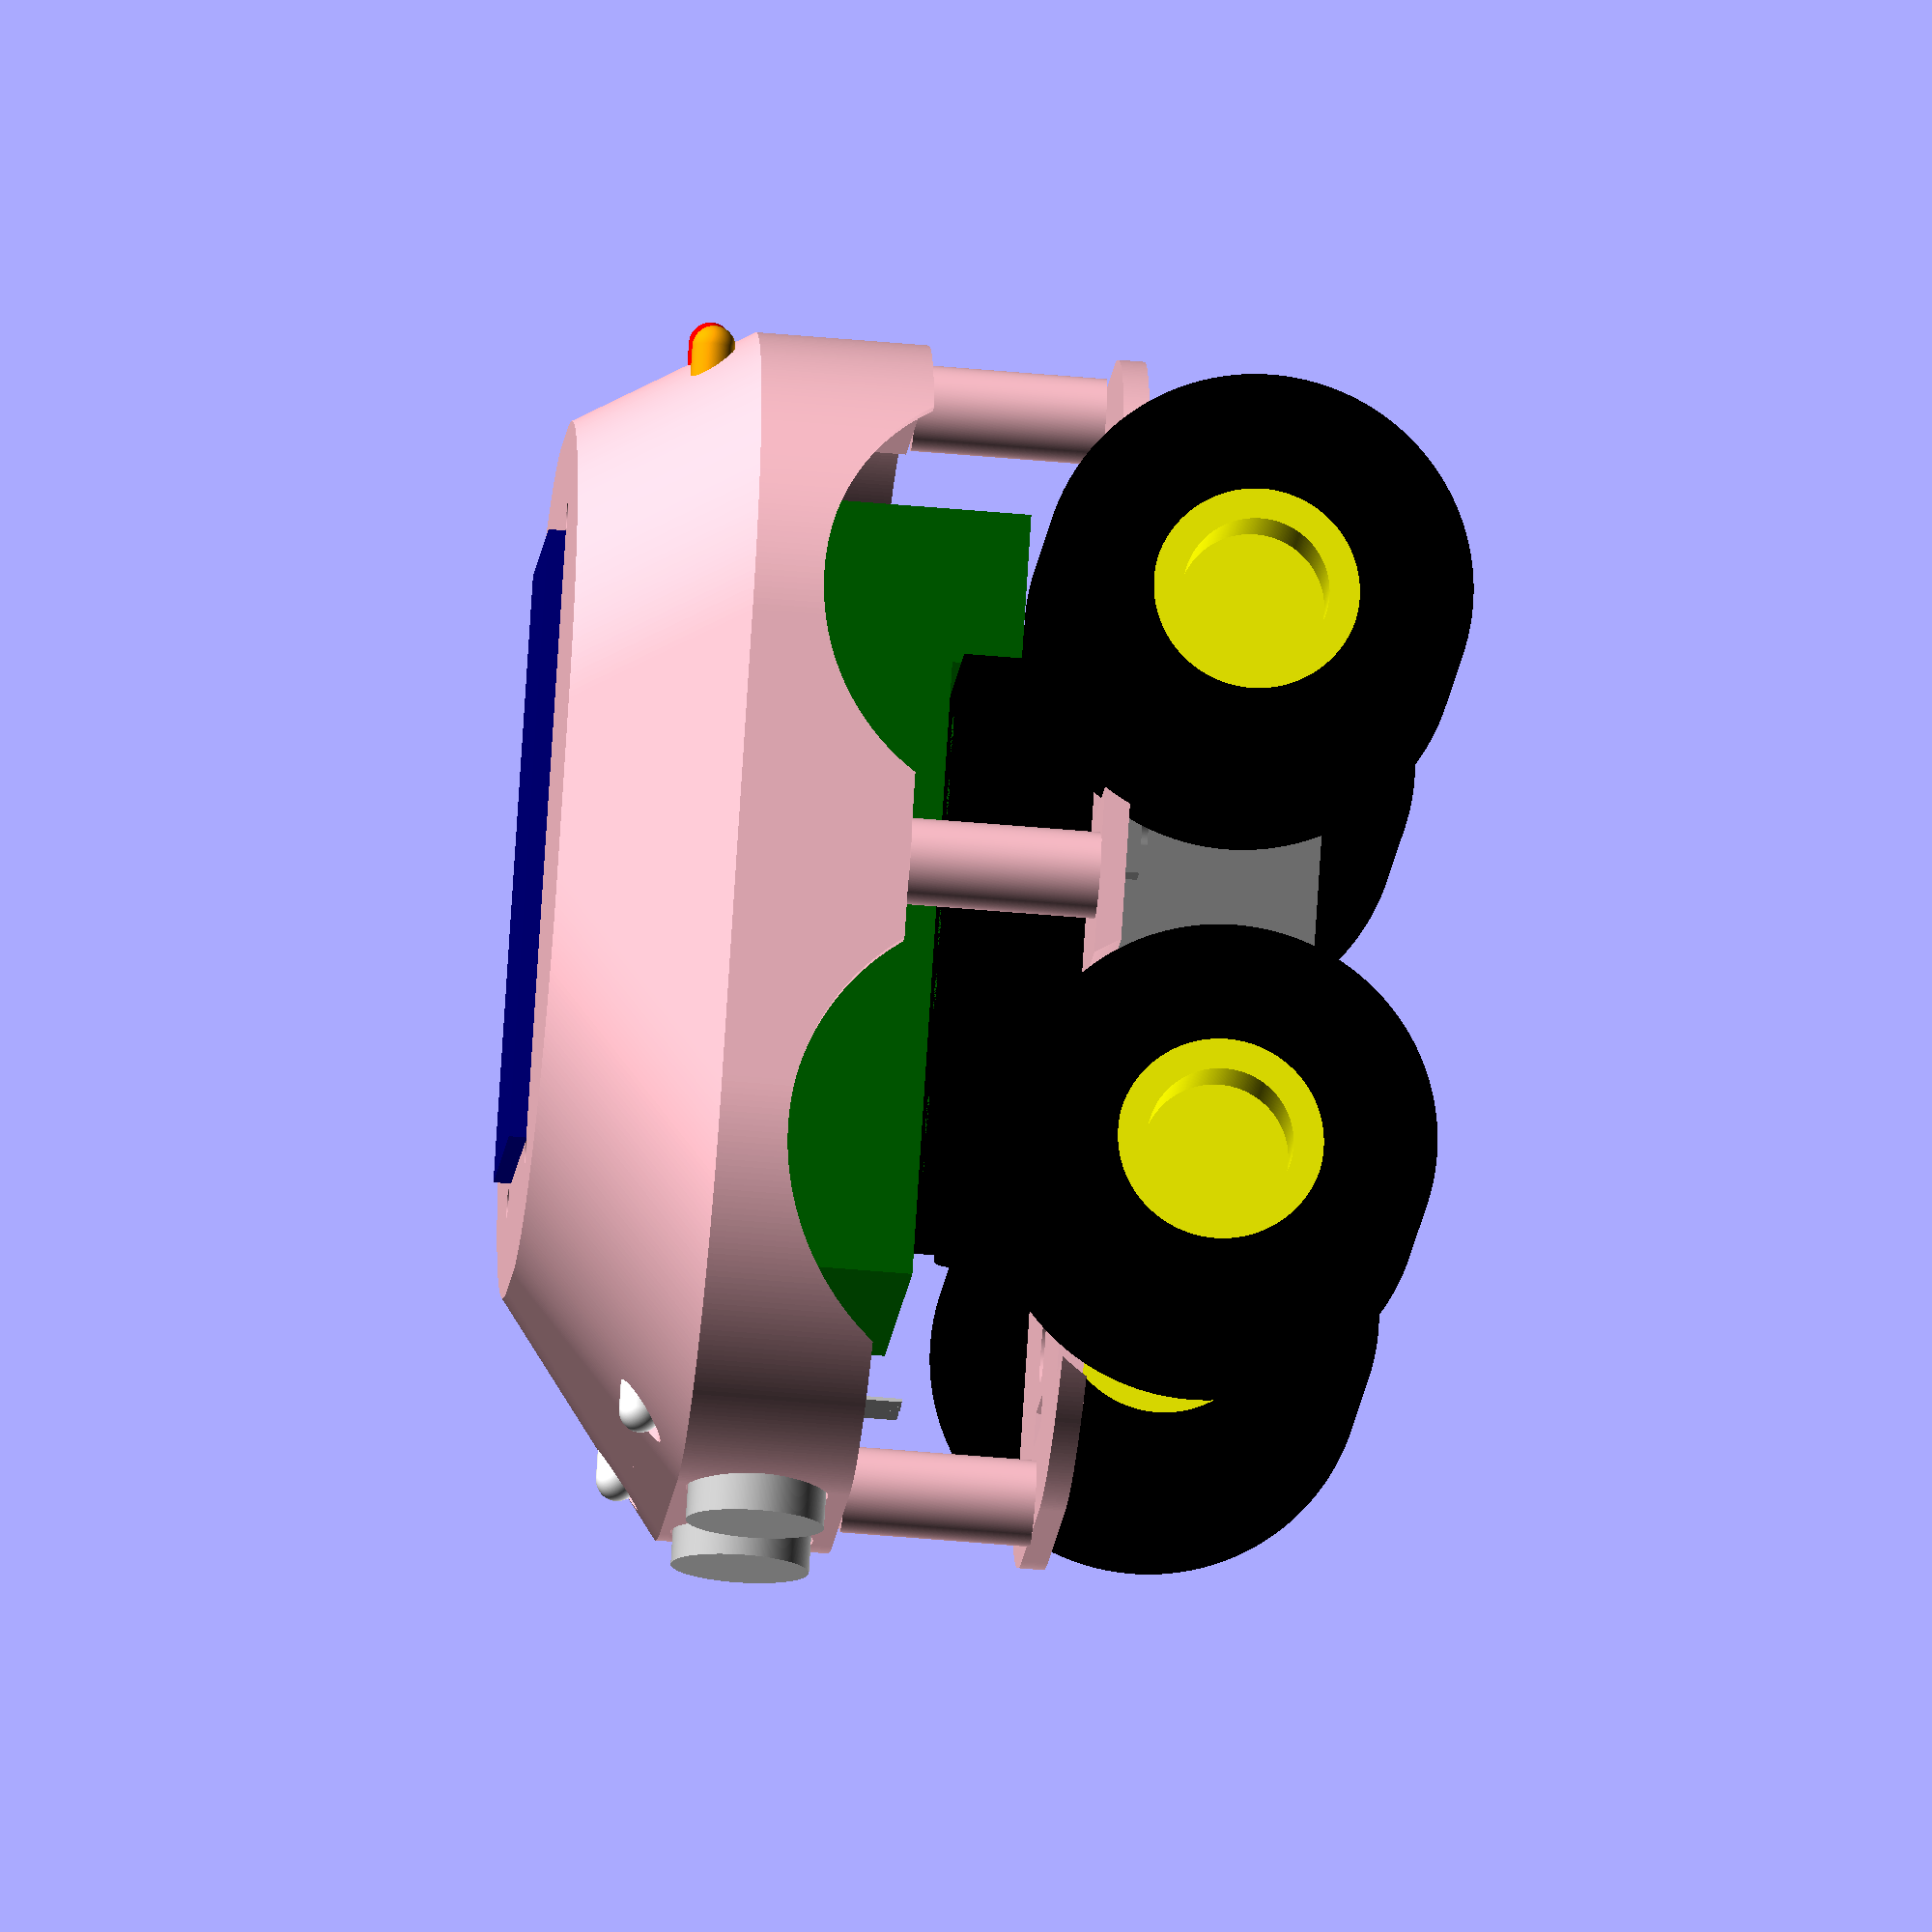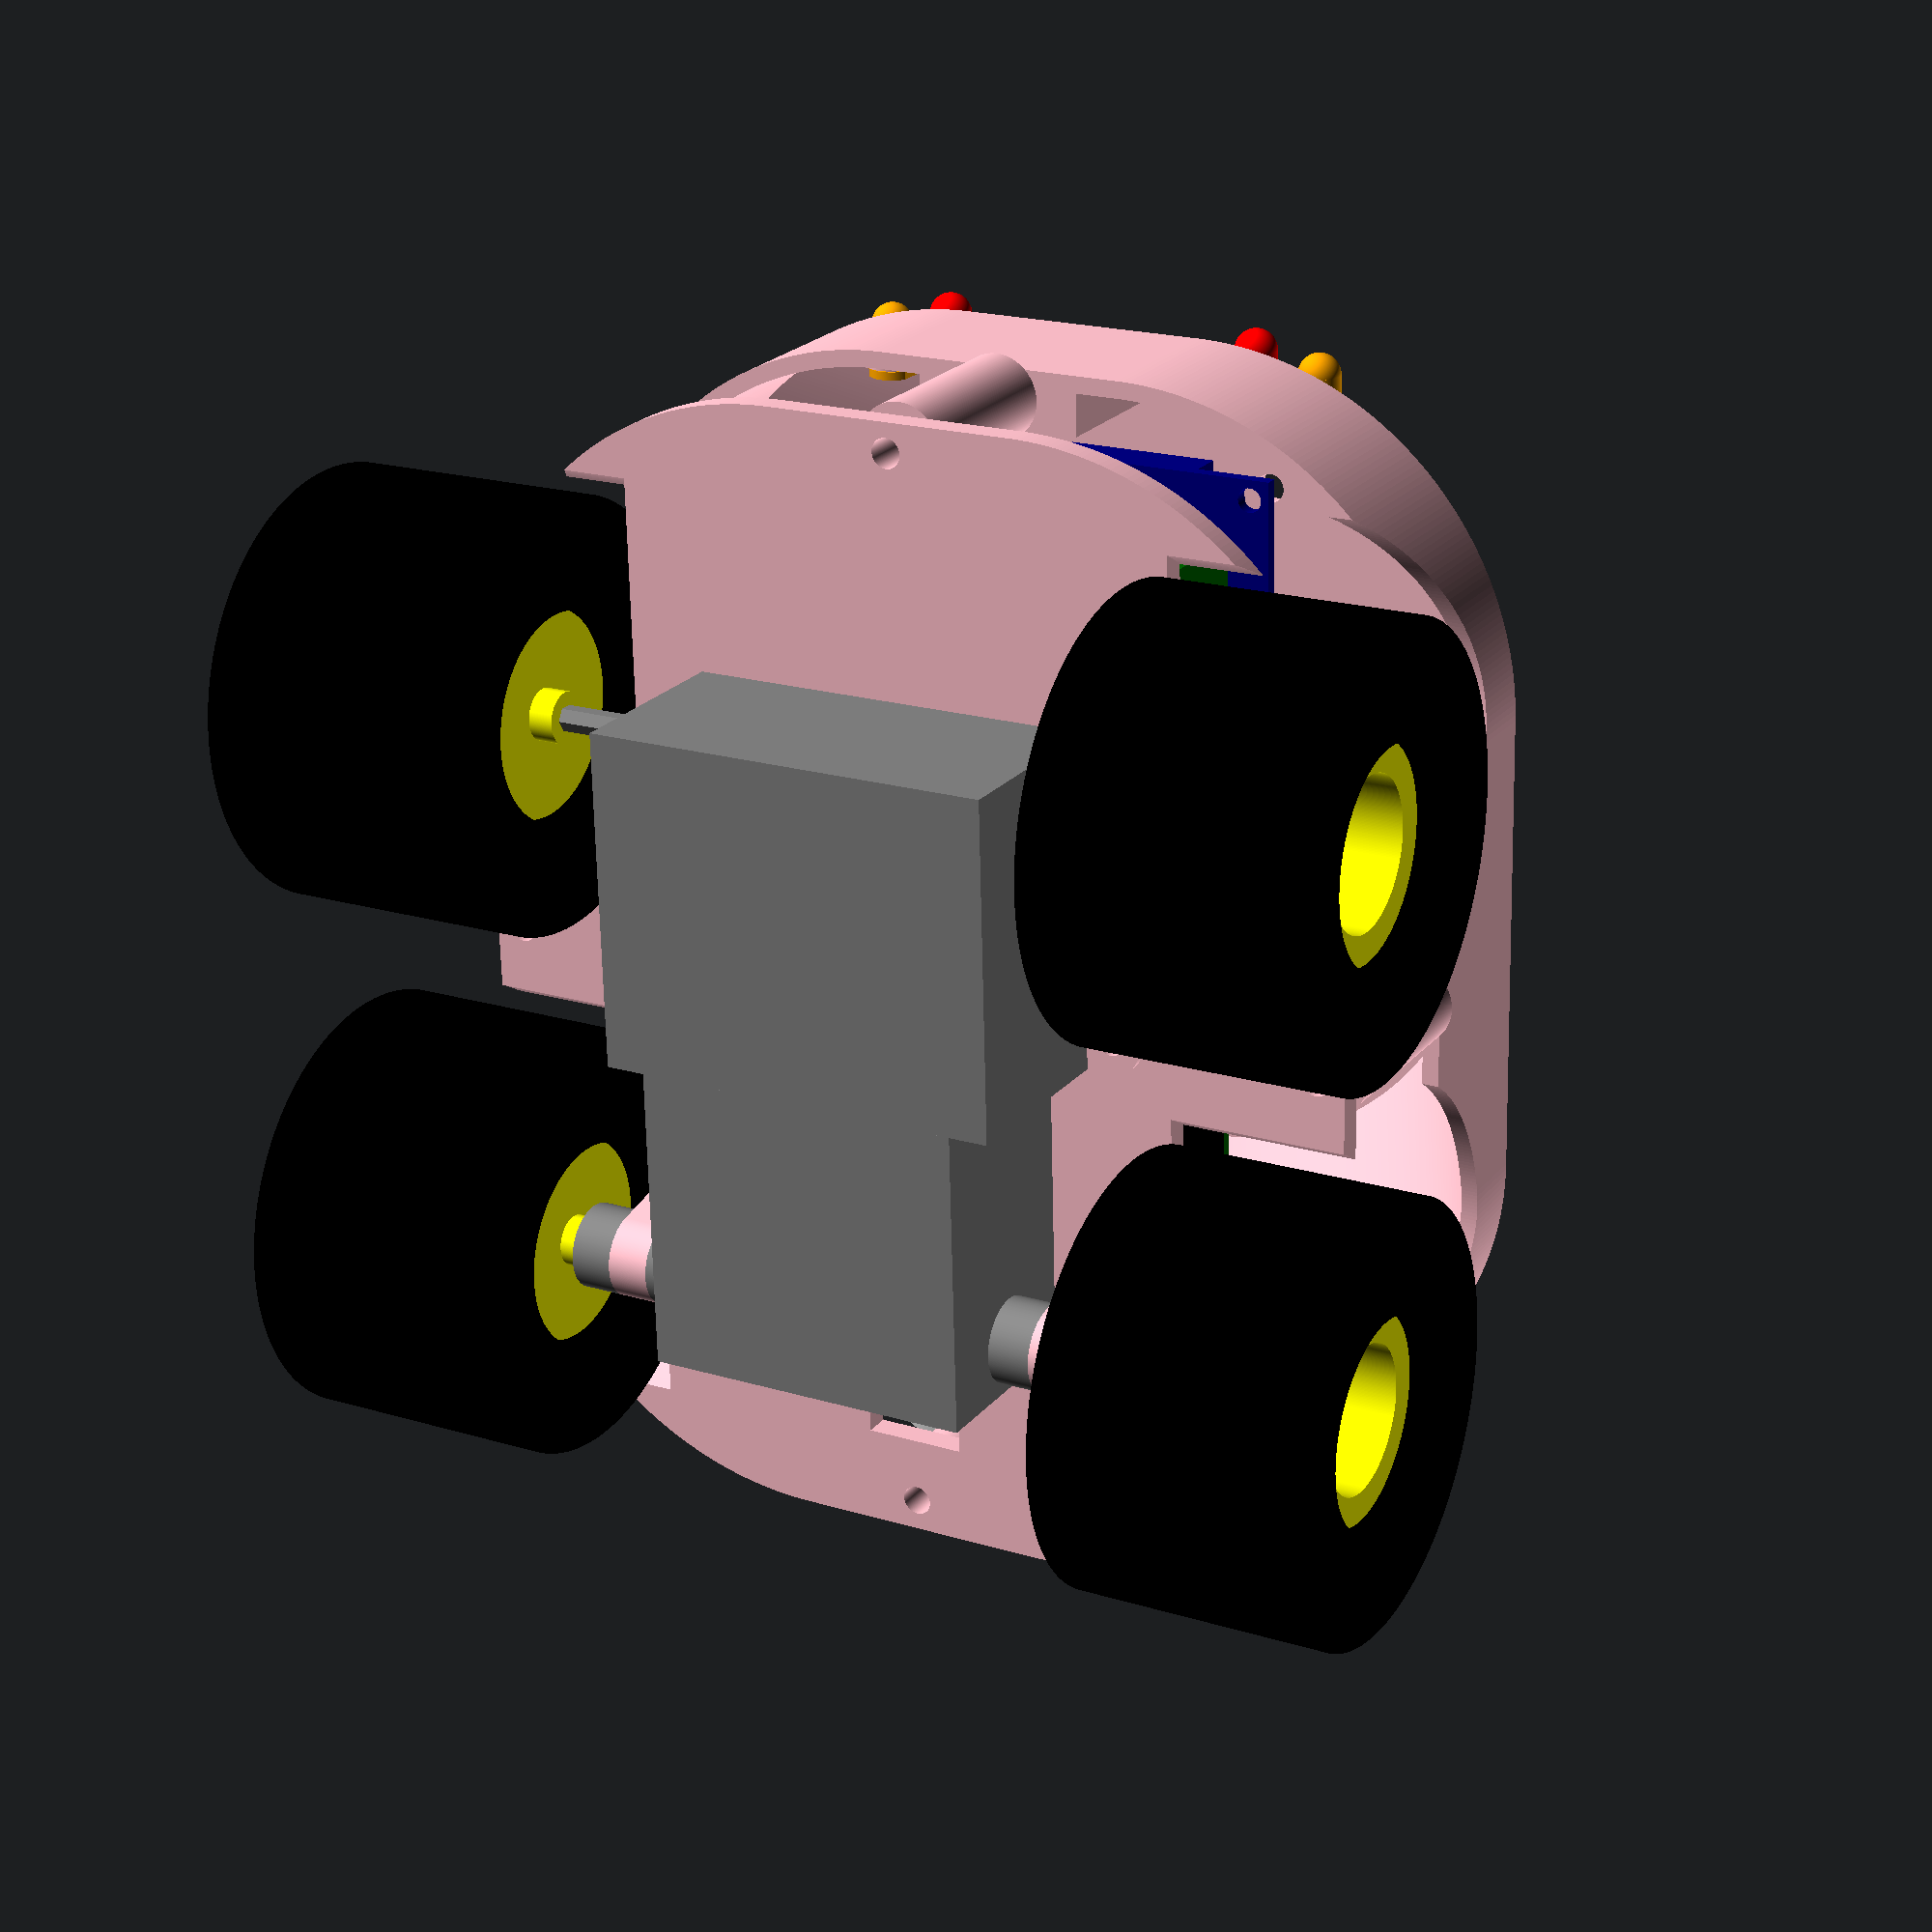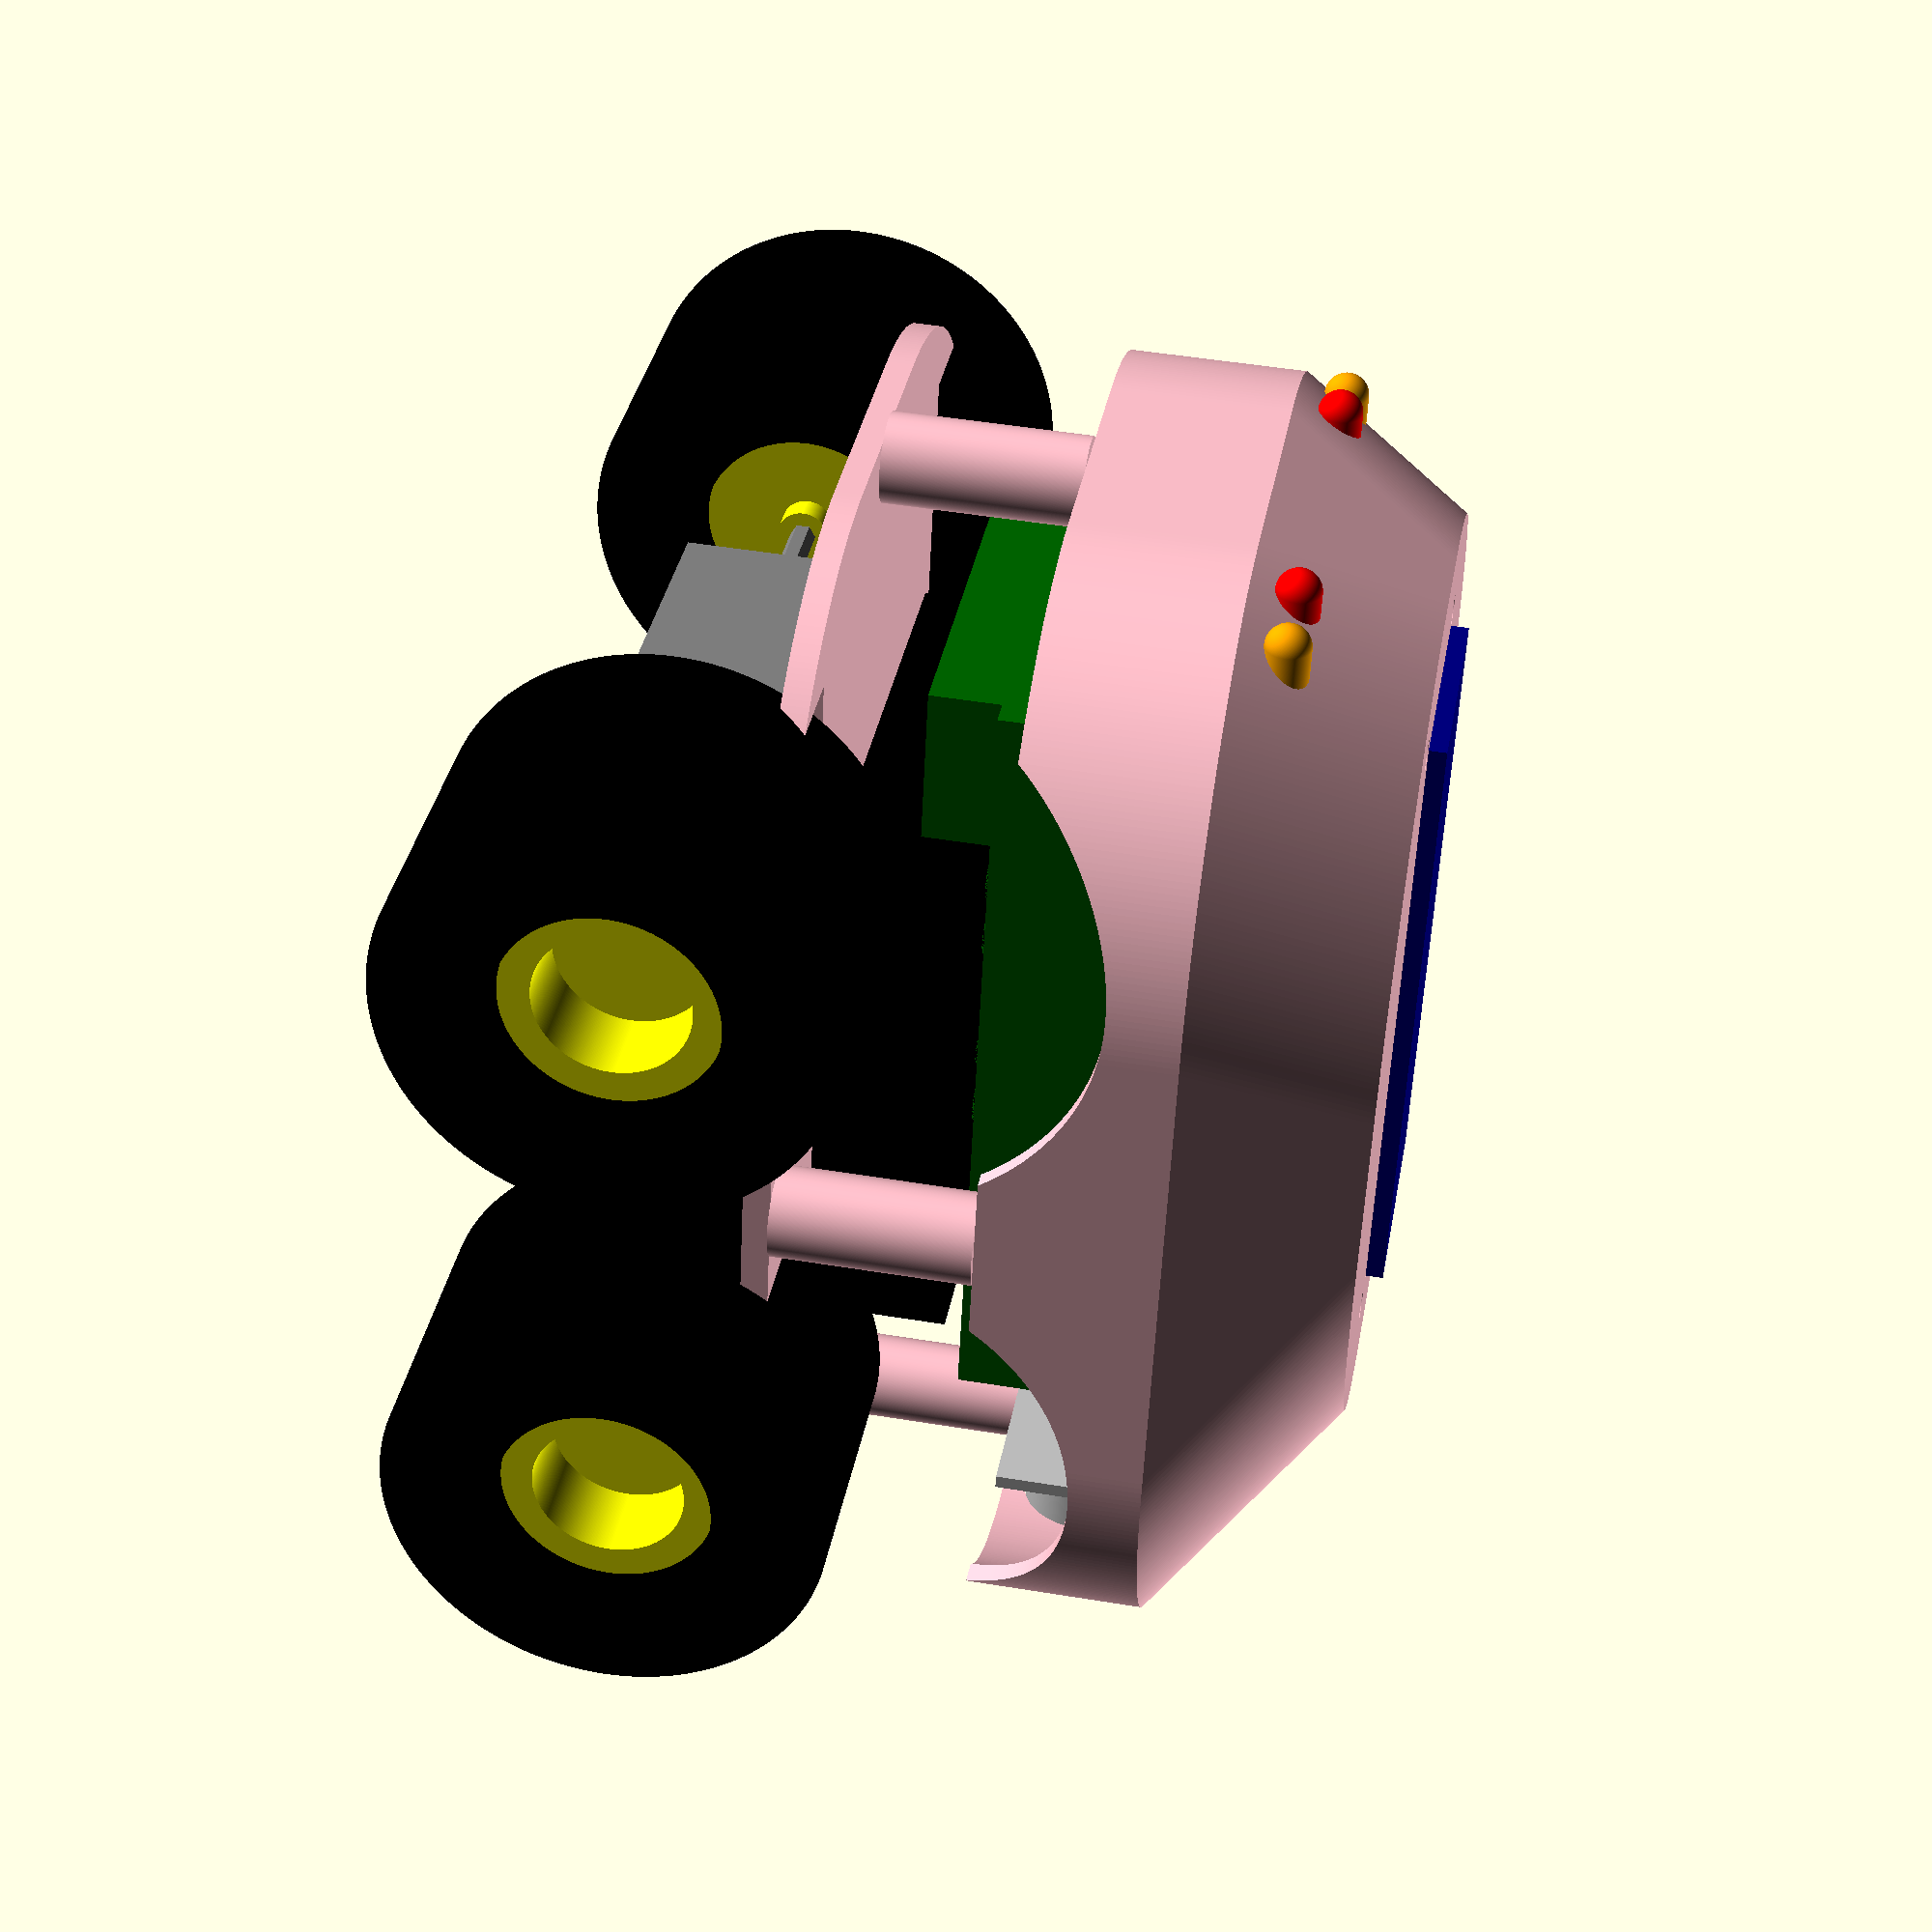
<openscad>
/* {{{ %%SECTION_HEADER%%
 * * * *
 * This header information is automatically generated by KodeUtils.
 *
 * File 'educational-robot-remote-chat.scad' edited by kwendenarmo,
 * last modified: 2016-07-03.
 * This file is part of 'educational-robot-remote-chat' package, please see
 * the readme files for more information about this file and this package.
 *
 * Copyright (C) 2016 by kwendenarmo <kwendenarmo@akornsys-rdi.net>
 * Released under the GNU GPLv3
 *
 *    This program is free software: you can redistribute it and/or modify
 *    it under the terms of the GNU General Public License as published by
 *    the Free Software Foundation, either version 3 of the License, or
 *    (at your option) any later version.
 *
 *    This program is distributed in the hope that it will be useful,
 *    but WITHOUT ANY WARRANTY; without even the implied warranty of
 *    MERCHANTABILITY or FITNESS FOR A PARTICULAR PURPOSE.  See the
 *    GNU General Public License for more details.
 *
 *    You should have received a copy of the GNU General Public License
 *    along with this program.  If not, see <http://www.gnu.org/licenses/>.
 *
 * * * *
 * %%EOS_HEADER%% }}}
 */

$fn=360;

/*
 *  Tornillos
 *  -   Portapilas 2x M3x6
 *  -   Motor 2x M3x6
 *  -   Anillos espaciadores 4x M3x6
 *  -   Cierre chasis 4x M3x30 + 1 arandela plana + separador
 *  -   Pantalla 4x M3x12 + 1 arandela plana + 1 tuerca
 */

color("pink") translate([0,0,22]) chasis();
color("pink") translate([-36.5,-27.5,0]) spacer();
color("pink") translate([66.5,-27.5,0]) spacer();
color("pink") translate([15,36.5,0]) spacer();
color("pink") translate([15,-91.25,0]) spacer();
color("pink") translate([0,0,-3]) base();
color("white") translate([-5, -88, 47]) led();
color("white") translate([35, -88, 47]) led();
color("red") translate([-5, 38, 47]) rotate([0,0,180]) led();
color("red") translate([35, 38, 47]) rotate([0,0,180]) led();
color("orange") translate([-13, 36, 47]) rotate([0,0,180]) led();
color("orange") translate([43, 36, 47]) rotate([0,0,180]) led();
translate([33,-60,54.4])  rotate([0,0,90]) lcd();
translate([-7.75,-85,22]) rotate([90,0,0]) hcsr04();
translate([-16,-56.5,0]) portapilas();
translate([-8.75,20,32]) rotate([0,180,180]) roben_zond();
translate([-20,-60,-15.5]) rotate([0,0,-90]) rueda();   //rueda delantera derecha
translate([50,-60,-15.5]) rotate([0,0,90]) rueda();     //rueda delantera izquierda
translate([-20,5,-15.5]) rotate([0,0,-90]) rueda();     //rueda trasera derecha
translate([50,5,-15.5]) rotate([0,0,90]) rueda();       //rueda trasera derecha
translate([15,5,-15.5]) rotate([180,0,0]) motor(1);     //motor
//translate([15,5,-15.5]) rotate([180,0,0]) motor(3);     //motor
translate([15,-60,-15.5]) eje_delantero();              //eje delantero

module chasis() {
    difference() {
        //chasis
        hull() {
            translate([0, -55, 0]) cylinder(r=40, h=20);        //esquina delantera derecha
            translate([30, -55, 0]) cylinder(r=40, h=20);       //esquina delantera izquierda
            translate([0, 0, 0]) cylinder(r=40, h=20);          //esquina trasera derecha
            translate([30, 0, 0]) cylinder(r=40, h=20);         //esquina trasera izquierda
            translate([10, -30, 20]) cylinder(r=40, h=20);      //esquina superior delantera derecha
            translate([20, -30, 20]) cylinder(r=40, h=20);      //esquina superior delantera izquierda
            translate([10, -10, 20]) cylinder(r=40, h=20);     //esquina superior trasera derecha
            translate([20, -10, 20]) cylinder(r=40, h=20);      //esquina superior trasera izquierda
            //translate([0, -15, 10]) cylinder(r=40, h=20);       //lateral derecho
            //translate([30, -15, 10]) cylinder(r=40, h=20);      //lateral izquierdo
        }
        union () {
            //interior chasis
            difference() {
                //silueta chasis
                hull() {
                    translate([0, 0, -1]) cylinder(r=38, h=20);         //esquina trasera derecha
                    translate([0, -55, -1]) cylinder(r=38, h=20);       //esquina delantera derecha
                    translate([30, -55, -1]) cylinder(r=38, h=20);      //esquina delantera izquierda
                    translate([30, 0, -1]) cylinder(r=38, h=20);        //esquina trasera izquierda
                    translate([10, -30, 18]) cylinder(r=38, h=20);      //esquina superior delantera derecha
                    translate([20, -30, 18]) cylinder(r=38, h=20);      //esquina superior delantera izquierda
                    translate([9.5, -10, 18]) cylinder(r=38, h=20);     //esquina superior trasera derecha
                    translate([20, -10, 18]) cylinder(r=38, h=20);      //esquina superior trasera izquierda
                    *translate([30, -15, 10]) cylinder(r=38, h=20);     //esquina superior izquierda
                    *translate([0, -15, 10]) cylinder(r=38, h=20);      //esquina superior derecha
                }
                union() {
                    //topes pantalla
                    union() {
                        translate([31,-25,33.5]) cube([2,10,4.5]);
                        translate([-3,-10,33.5]) cube([2,10,4.5]);
                        translate([13,-60,33.5]) cube([10,2,4.5]);
                    }
                    //topes LED
                    union() {
                        translate([-5, -83, 25]) rotate([90, 0, 0]) cylinder(r=3.5, h=9);  //delantero derecho
                        translate([35, -83, 25]) rotate([90, 0, 0]) cylinder(r=3.5, h=9);  //delantero izquierdo
                        translate([-5, 39, 25]) rotate([90, 0, 0]) cylinder(r=3.5, h=6);   //trasero derecho centro
                        translate([-13, 37, 25]) rotate([90, 0, 0]) cylinder(r=3.5, h=6);  //trasero derecho extremo
                        translate([35, 39, 25]) rotate([90, 0, 0]) cylinder(r=3.5, h=6);   //trasero izquierdo centro
                        translate([43, 37, 25]) rotate([90, 0, 0]) cylinder(r=3.5, h=6);   //trasero izquierdo extremo
                    }
                    //montaje
                    union() {
                        translate([-38,-32.5,0]) cube([5,10,40]);
                        translate([63,-32.5,0]) cube([5,10,40]);
                        translate([5,33,0]) cube([20,5,40]);
                        translate([11.5,-93,0]) cube([7,5,40]);
                    }
                }
            }
            //pantalla LCD
            translate([-3, -60, 37]) color([0,0,0]) {
                union() {
                    translate([5.85, 3.9, 0]) cube([27.3, 72.2, 4]);
                    translate([2.5, 2.5, 0]) cylinder(r=1.75, h=4);
                    translate([2.5, 77.5, 0]) cylinder(r=1.75, h=4);
                    translate([33.5, 2.5, 0]) cylinder(r=1.75, h=4);
                    translate([33.5, 77.5, 0]) cylinder(r=1.75, h=4);
                }
            }
            // LED
            union() {
                translate([-5, -75, 25]) rotate([90, 0, 0]) cylinder(r=2.5, h=20);  //delantero derecho
                translate([-5, -63, 25]) rotate([90, 0, 0]) cylinder(r=3, h=20);    //rebaje delantero derecho
                translate([35, -75, 25]) rotate([90, 0, 0]) cylinder(r=2.5, h=20);  //delantero izquierdo
                translate([35, -63, 25]) rotate([90, 0, 0]) cylinder(r=3, h=20);    //rebaje delantero izquierdo
                translate([-5, 40, 25]) rotate([90, 0, 0]) cylinder(r=2.5, h=10);   //trasero derecho centro
                translate([-5, 33, 25]) rotate([90, 0, 0]) cylinder(r=3, h=10);     //rebaje trasero derecho centro
                translate([-13, 40, 25]) rotate([90, 0, 0]) cylinder(r=2.5, h=10);  //trasero derecho extremo
                translate([-13, 31, 25]) rotate([90, 0, 0]) cylinder(r=3, h=10);    //rebaje trasero derecho extremo
                translate([35, 40, 25]) rotate([90, 0, 0]) cylinder(r=2.5, h=10);   //trasero izquierdo centro
                translate([35, 33, 25]) rotate([90, 0, 0]) cylinder(r=3, h=10);   //rebaje trasero izquierdo centro
                translate([43, 40, 25]) rotate([90, 0, 0]) cylinder(r=2.5, h=10);   //trasero izquierdo extremo
                translate([43, 31, 25]) rotate([90, 0, 0]) cylinder(r=3, h=10);   //rebaje trasero izquierdo extremo
            }
            //ruedas
            union() {
                translate([-50, 5, -15.5]) rotate([0, 90, 0]) cylinder(r=27.5, h=130);      //ruedas traseras
                translate([-50, -60, -15.5]) rotate([0, 90, 0]) cylinder(r=27.5, h=130);    //ruedas delantera
            }
            //sensor ultrasonidos
            translate([0, -90, 0]) union(){
                translate([27.95, 0, 10.6]) rotate([90, 0, 0]) cylinder(r=8.25, h=10);
                translate([1.95, 0, 10.6]) rotate([90, 0, 0]) cylinder(r=8.25, h=10);
                translate([10.5,-0.5,15]) hull() {
                    cube([9,1,5]);
                    translate([0,4,-4]) cube([9,1,11]);
                }
            }
            //agujeros montaje
            union() {
                translate([-36.5,-27.5,-1]) cylinder(r=1.25, h=16);
                translate([66.5,-27.5,-1]) cylinder(r=1.25, h=16);
                translate([15,36.5,-1]) cylinder(r=1.25, h=16);
                translate([15,-91.25,-1]) cylinder(r=1.25, h=14);
            }
        }
    }
}

module base() {
    difference() {
        union() {
            //base
            hull() {
                translate([0, -55, 0]) cylinder(r=40, h=3);        //esquina delantera derecha
                translate([30, -55, 0]) cylinder(r=40, h=3);       //esquina delantera izquierda
                translate([0, 0, 0]) cylinder(r=40, h=3);          //esquina trasera derecha
                translate([30, 0, 0]) cylinder(r=40, h=3);         //esquina trasera izquierda
            }
            //altura tornillería
            union() {
                //portapilas
                translate([-12.1,-27.5,-1]) cylinder(r=3.5, h=1);
                translate([42.6,-27.5,-1]) cylinder(r=3.5, h=1);
                //motor
                translate([-14.75,-21.5,-1]) cube([59.4,23.7,1]);
            }
            //sujeción eje delantero
            union() {
                translate([-15,-60,0]) hull() {
                    translate([0,-7.5,-1]) cube([5,15,1]);
                    translate([0,0,-12.5]) rotate([0,90,0]) cylinder(r=5, h=5);
                }
                translate([40,-60,0]) hull() {
                    translate([0,-7.5,-1]) cube([5,15,1]);
                    translate([0,0,-12.5]) rotate([0,90,0]) cylinder(r=5, h=5);
                }
            }
        }
        union() {
            //ruedas
            union() {
                translate([-49, -60, -12.5]) rotate([0, 90, 0]) cylinder(r=27.5, h=30);    //rueda delantera derecha
                translate([49, -60, -12.5]) rotate([0, 90, 0]) cylinder(r=27.5, h=30);    //rueda delantera izquierda
                translate([-49, 5, -12.5]) rotate([0, 90, 0]) cylinder(r=27.5, h=30);      //rueda traseras derecha
                translate([49, 5, -12.5]) rotate([0, 90, 0]) cylinder(r=27.5, h=30);      //rueda traseras izquierda
            }
            //agujeros montaje
            union() {
                translate([-36.5,-27.5,-1]) cylinder(r=1.75, h=5);
                translate([66.5,-27.5,-1]) cylinder(r=1.75, h=5);
                translate([15,36.5,-1]) cylinder(r=1.75, h=5);
                translate([15,-91.25,-1]) cylinder(r=1.75, h=5);
            }
            //agujeros fijación motor
            translate([-9.75,-16.5,-2]) union() {
                //posición A
                cylinder(r=1.25, h=6);
                translate([49.4,0,0]) cylinder(r=1.25, h=6);
                //posición C
                translate([0,13.7,0]) cylinder(r=1.25, h=6);
                translate([49.4,13.7,0]) cylinder(r=1.25, h=6);
            }
            translate([15,-60,-12.5]) translate([-50,0,0]) rotate([0,90,0]) cylinder(h=100, r=1.5);
            //agujeros fijación portapilas
            translate([-12.1,-27.5,-2]) union() {
                cylinder(r=1.25, h=6);
                translate([54.7,0,0]) cylinder(r=1.25, h=6);
            }
            //agujeros pasacables
            union() {
                translate([15,-73,-1]) cylinder(r=4, h=5);
                translate([9.06,-83.4,-1]) cube([12,4,5]);
            }
        }
    }
}

module spacer() {
    difference() {
        cylinder(r=5, h=22);
        translate([0,0,-1]) cylinder(r=1.75, h=24);
    }
}

module led() {
    difference() {
        union() {
            sphere(r=2.5);
            rotate([-90,0,0]) cylinder(r=2.5, h=5.5);
            translate([0,5.25,0]) rotate([-90,0,0]) cylinder(r=3, h=1);
        }
        translate([2.5,5,-2.5]) cube([2,2,5]);
    }
}

module lcd() {
    color("navy") difference() {
        union() {
            cube([80,36,1.6]);  //pcb
            translate([4.15,3.1,1.6]) cube([71.7,26.8,8]); //pantalla
            translate([8,7,1.6]) cube([72,19,4]); //reflector
            for(i = [8:2.54:(2.54*15+8)]) {
                translate([i,33.5,0]) cylinder(r=0.5, h=5.6, $fn=4); //cabecera
            }
        }
        union() { //agujeros montaje
            translate([2.5,2.5,-1]) cylinder(r=1.5, h=4);
            translate([2.5,33.5,-1]) cylinder(r=1.5, h=4);
            translate([77.5,33.5,-1]) cylinder(r=1.5, h=4);
            translate([77.5,2.5,-1]) cylinder(r=1.5, h=4);
        }
    }
}

module hcsr04() {
    color("silver") union() {
        cube([45.5,20.3,1.6]);
        translate([9.7,10.6,1.6]) cylinder(r=8, h=12.2);
        translate([35.7,10.6,1.6]) cylinder(r=8, h=12.2);
        translate([19.7,17.5,1.6]) hull() {
            cylinder(r=2.3,h=3.5);
            translate([6.4,0,0]) cylinder(r=2.3,h=3.5);
        }
        for(i = [19:2.54:(2.54*3+19)]) {
            translate([i,1.9,-4.1]) cylinder(r=0.5, h=7, $fn=4); //cabecera
            translate([i,1.9,-3.6]) rotate([90,0,0]) cylinder(r=0.5, h=7.8, $fn=4); //cabecera
        }
    }
}

module portapilas() {
    color("black") difference() {
        union() {
            cube([62.5,58,16]);
            translate([8.5,0,09]) rotate([90,0,0]) cylinder(r=3,h=2.5);
            translate([22,0,9]) rotate([90,0,0]) cylinder(r=4.5,h=2.5, $fn=6);
        }
        union() {
            translate([3.9,29,-1]) cylinder(r=1.5, h=18);
            translate([19.5,29,-1]) cylinder(r=1.5, h=18);
            translate([43,29,-1]) cylinder(r=1.5, h=18);
            translate([58.6,29,-1]) cylinder(r=1.5, h=18);
        }
    }
}

module rueda() {
    //lanta
    color("yellow") difference() {
        union() {
            rotate([90,0,0]) cylinder(r=3,h=28.3);       //eje
            translate([0,-3,0]) rotate([90,0,0]) cylinder(r=12.1,h=25.3);    //llanta
        }
        translate([0,-18.9,0]) rotate([90,0,0]) cylinder(r=8.5,h=10);   //interior llanta
    }
    //neumatico
    color("black") translate([0,-0.65,0]) difference() {
        rotate([90,0,0]) cylinder(r=25,h=30);   //goma
        translate([0,1,0]) rotate([90,0,0]) cylinder(r=12,h=32);  //llanta
    }
}

module roben_zond() {
    color("darkgreen") difference() {
        union() {
            cube([47.7,90.3,1.6+11+2.5]);
            translate([3.1,0,1.6+2.5]) cube([44.6,18,19]);  //arduino
            *translate([20.6,26.5,1.6+2.5]) cube([15.8,3.5,46]);  //bluetooth
            translate([26.2,9.4,-6.5]) cylinder(r=6, h=9);  //piezo
        }
        union() {
            translate([7.2,77.6,-1]) cylinder(r=2.2, h=17);
            translate([7.2,70,-1]) cylinder(r=2.2, h=17);
            translate([7.2,55.4,-1]) cylinder(r=2.2, h=17);
            translate([7.2,47.8,-1]) cylinder(r=2.2, h=17);
            translate([7.2,32.5,-1]) cylinder(r=2.2, h=17);
            translate([7.2,24.9,-1]) cylinder(r=2.2, h=17);
            translate([40.5,77.6,-1]) cylinder(r=2.2, h=17);
            translate([40.5,70,-1]) cylinder(r=2.2, h=17);
            translate([40.5,55.4,-1]) cylinder(r=2.2, h=17);
            translate([40.5,47.8,-1]) cylinder(r=2.2, h=17);
            translate([40.5,32.5,-1]) cylinder(r=2.2, h=17);
            translate([40.5,24.9,-1]) cylinder(r=2.2, h=17);
        }
    }
}

module eje_delantero() {
    color("grey") union() {
        translate([-50,0,0]) rotate([0,90,0]) cylinder(h=32, r=1.5, $fn=6);
        translate([-35,0,0]) rotate([0,90,0]) cylinder(h=5, r=5);
        translate([-25,0,0]) rotate([0,90,0]) cylinder(h=5, r=5);
        translate([18,0,0]) rotate([0,90,0]) cylinder(h=32, r=1.5, $fn=6);
        translate([20,0,0]) rotate([0,90,0]) cylinder(h=5, r=5);
        translate([30,0,0]) rotate([0,90,0]) cylinder(h=5, r=5);
    }
}

module motor(ratio) {
    //1 = 58:1 out A
    //2 = 58:1 out B
    //3 = 203:1 out C
    
    color("grey") translate([-50,0,0]) rotate([0,90,0]) cylinder(h=100, r=1.5, $fn=6);
    if (ratio == 1) color("grey") motor_gearbox();
    else if (ratio == 2) translate([0,-2.3,7.5]) color("grey") motor_gearbox();
    else if (ratio == 3) translate([0,-13.7,0]) color("grey") motor_gearbox();
}
module motor_gearbox() {
    translate([-19.5,-3.5,-11.5]) difference() {
        union() {
            cube([39,75,23]);
            translate([-4.65,0,0]) cube([48.3,39.4,23]);
            translate([-8.7,19.5,0]) cube([56.4,11,2]);
        }
        union() {
            translate([-5.2,25,-1]) cylinder(r=1.5, h=4);
            translate([44.2,25,-1]) cylinder(r=1.5, h=4);
        }
    }
}

</openscad>
<views>
elev=55.4 azim=43.8 roll=84.7 proj=o view=solid
elev=157.1 azim=181.5 roll=330.8 proj=p view=wireframe
elev=309.9 azim=15.5 roll=280.2 proj=p view=solid
</views>
